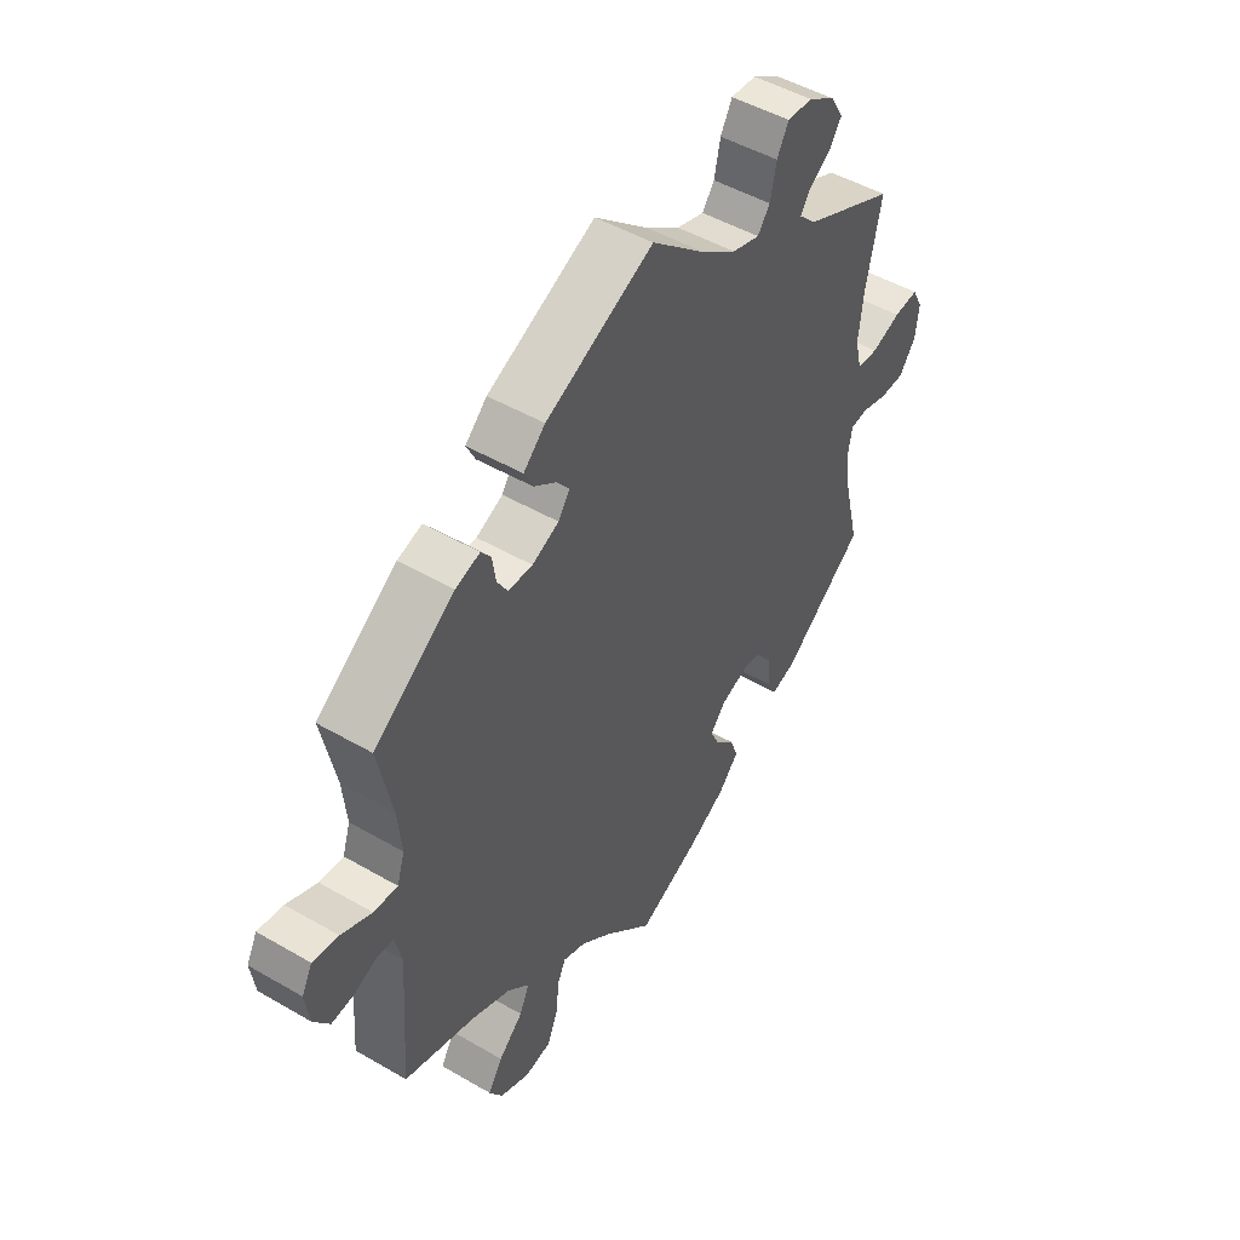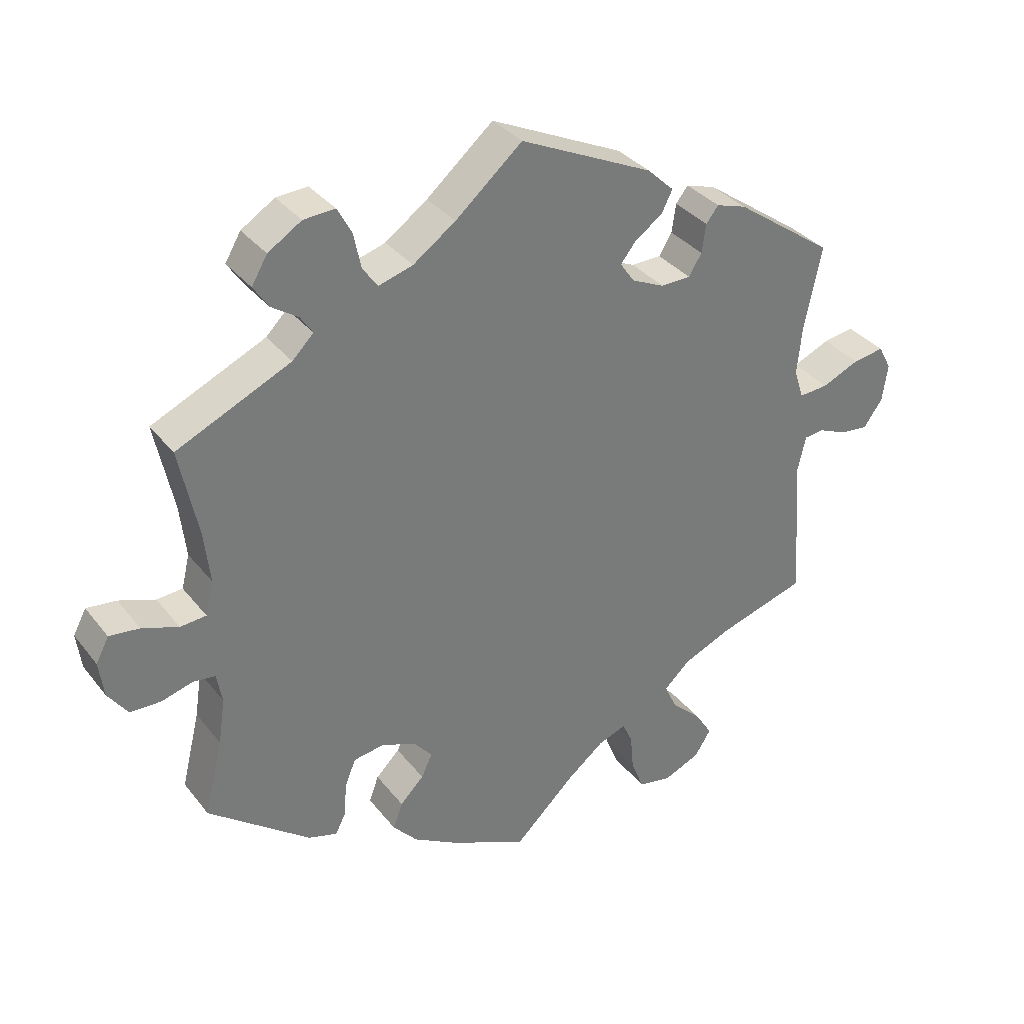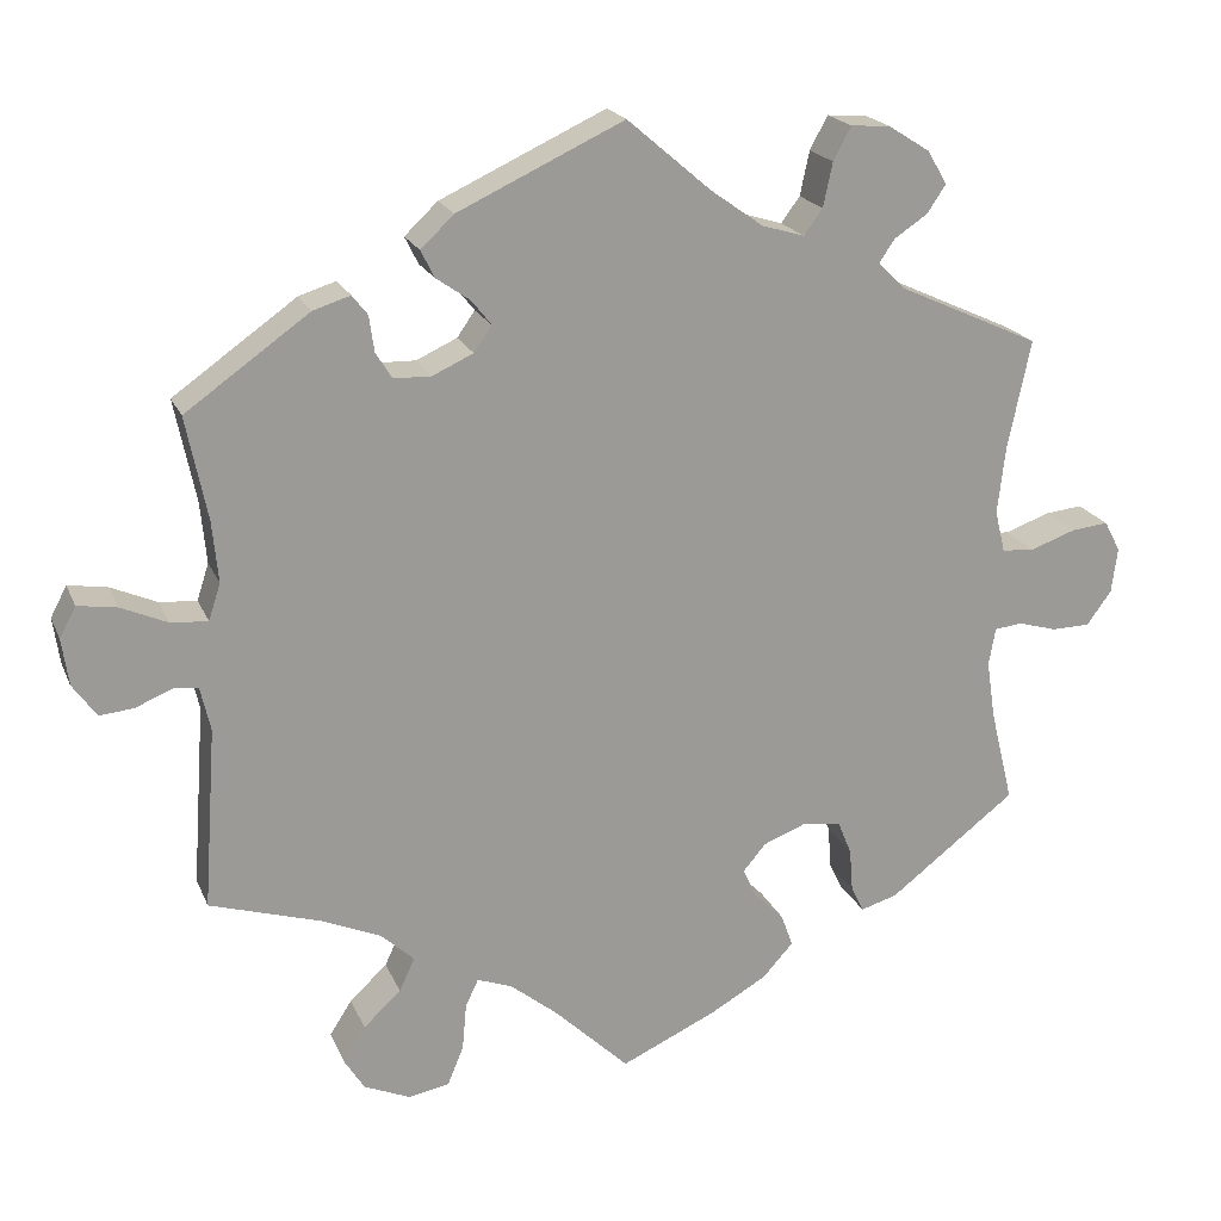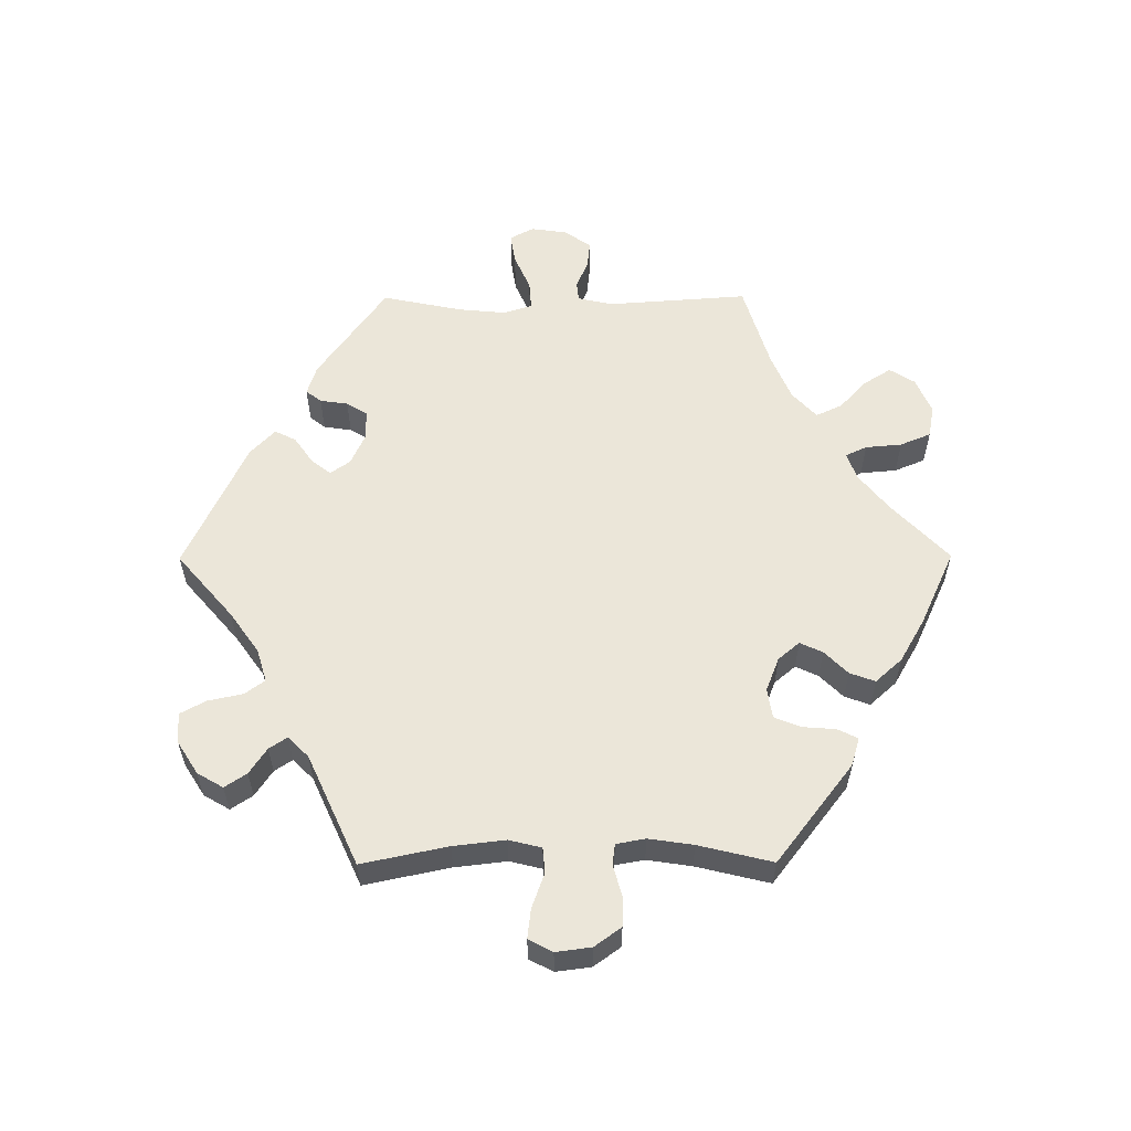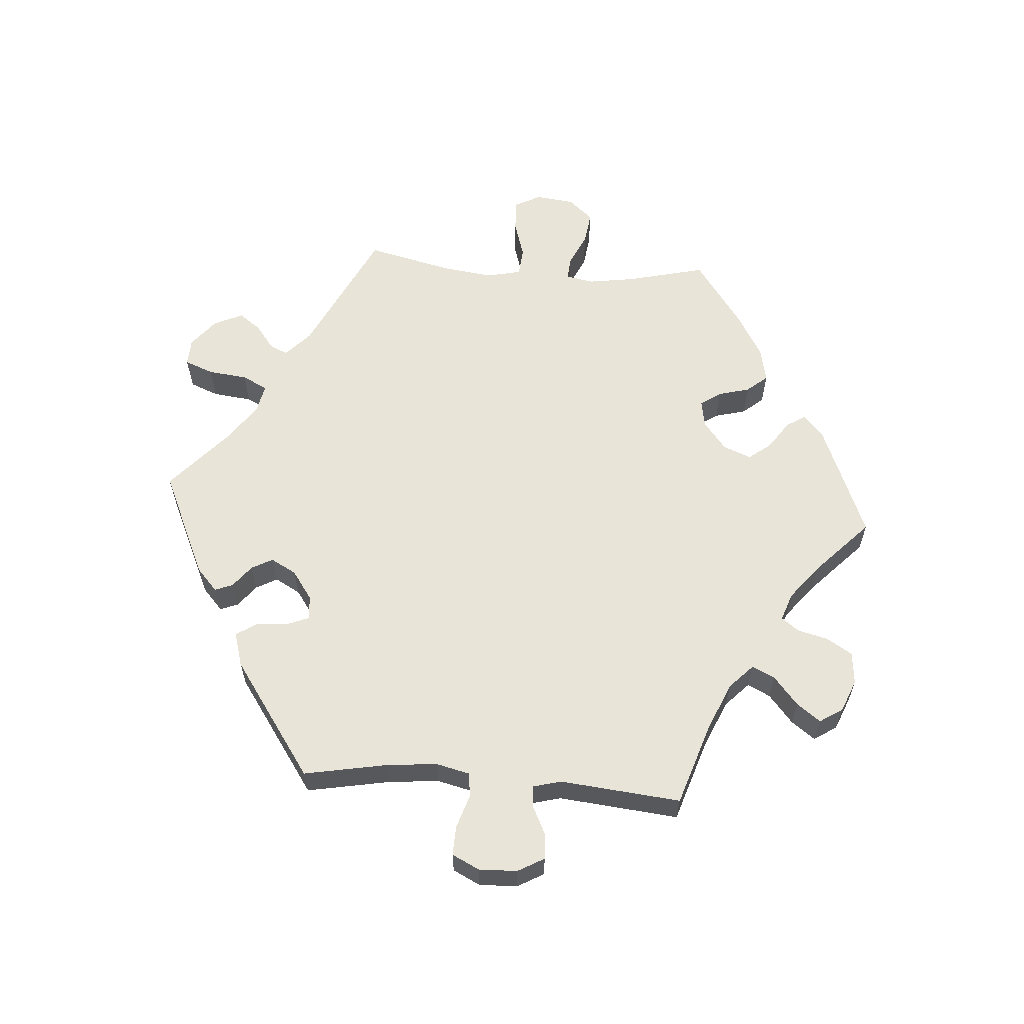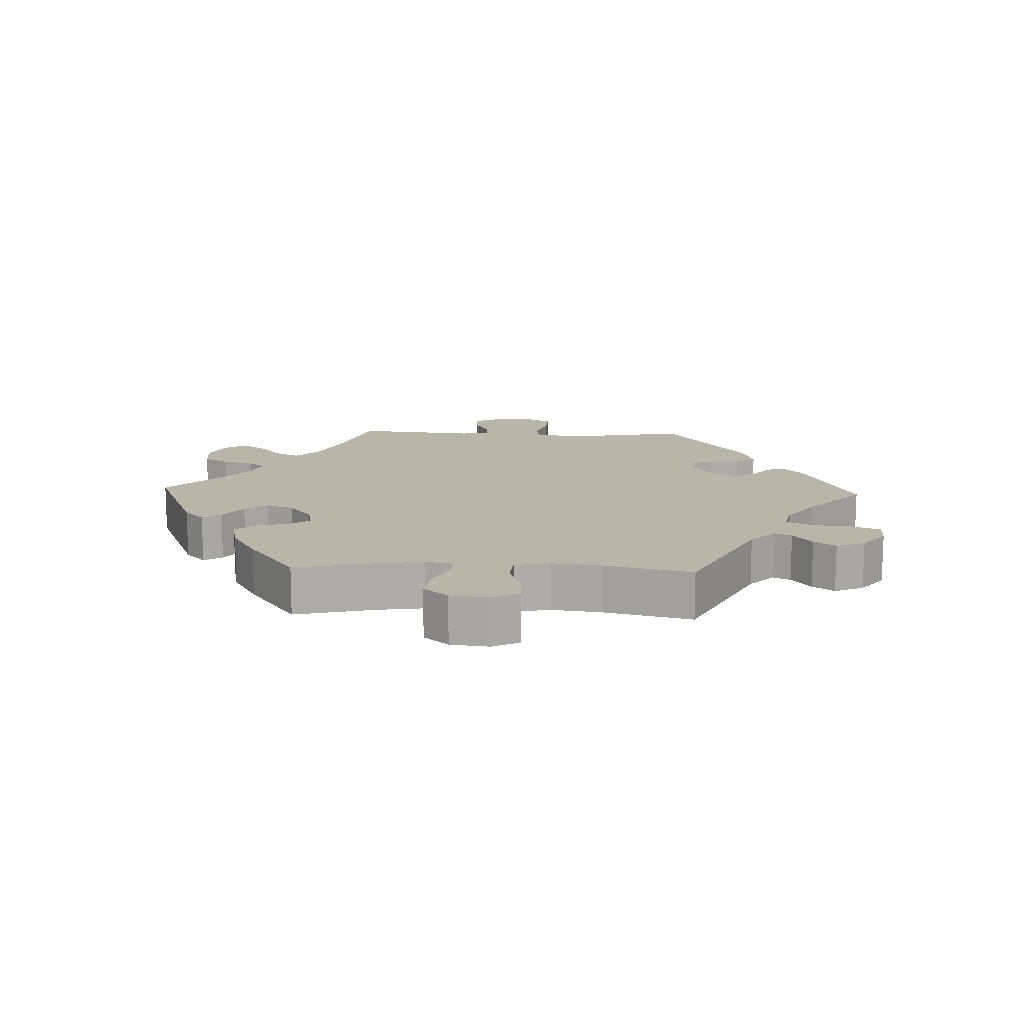
<metadata>
{"format":"obj","ext":"obj","renderer":"f3d","projection":"perspective","resolution":1024,"background":"white","views":[{"elev":48.2,"azim":-56.9,"up":"+Z"},{"elev":34.0,"azim":147.8,"up":"+Z"},{"elev":19.9,"azim":-18.1,"up":"+Z"},{"elev":57.6,"azim":89.7,"up":"+Y"},{"elev":60.6,"azim":34.3,"up":"+Y"},{"elev":13.6,"azim":-147.5,"up":"+Y"}]}
</metadata>
<code>
v 0.352 0.07 -0.403
v 0.309 0.07 -0.416
v 0.294 0.07 -0.386
v 0.29 0.07 -0.335
v 0.274 0.07 -0.296
v 0.229 0.07 -0.289
v 0.178 0.07 -0.309
v 0.151 0.07 -0.341
v 0.167 0.07 -0.375
v 0.202 0.07 -0.41
v 0.216 0.07 -0.448
v 0.18 0.07 -0.488
v 0.114 0.07 -0.526
v 0.001 0.07 -0.578
v -0.088 0.07 -0.493
v -0.143 0.07 -0.449
v -0.184 0.07 -0.434
v -0.199 0.07 -0.466
v -0.204 0.07 -0.521
v -0.223 0.07 -0.567
v -0.271 0.07 -0.576
v -0.325 0.07 -0.553
v -0.349 0.07 -0.515
v -0.323 0.07 -0.474
v -0.279 0.07 -0.433
v -0.261 0.07 -0.394
v -0.3 0.07 -0.358
v -0.371 0.07 -0.328
v -0.5 0.07 -0.289
v -0.485 0.07 -0.076
v -0.497 0.07 -0.024
v -0.526 0.07 -0.021
v -0.569 0.07 -0.039
v -0.609 0.07 -0.043
v -0.637 0.07 -0.004
v -0.645 0.07 0.051
v -0.626 0.07 0.087
v -0.58 0.07 0.08
v -0.525 0.07 0.056
v -0.482 0.07 0.053
v -0.468 0.07 0.096
v -0.475 0.07 0.168
v -0.5 0.07 0.289
v -0.355 0.07 0.392
v -0.311 0.07 0.406
v -0.293 0.07 0.383
v -0.287 0.07 0.341
v -0.268 0.07 0.31
v -0.224 0.07 0.309
v -0.176 0.07 0.331
v -0.155 0.07 0.361
v -0.178 0.07 0.39
v -0.218 0.07 0.418
v -0.234 0.07 0.45
v -0.195 0.07 0.487
v 0 0.07 0.578
v 0.098 0.07 0.494
v 0.16 0.07 0.45
v 0.21 0.07 0.435
v 0.232 0.07 0.465
v 0.243 0.07 0.517
v 0.264 0.07 0.556
v 0.31 0.07 0.553
v 0.359 0.07 0.522
v 0.382 0.07 0.483
v 0.36 0.07 0.45
v 0.321 0.07 0.424
v 0.303 0.07 0.397
v 0.334 0.07 0.366
v 0.501 0.07 0.29
v 0.474 0.07 0.161
v 0.465 0.07 0.083
v 0.477 0.07 0.034
v 0.515 0.07 0.031
v 0.568 0.07 0.05
v 0.612 0.07 0.055
v 0.631 0.07 0.019
v 0.624 0.07 -0.034
v 0.595 0.07 -0.074
v 0.55 0.07 -0.075
v 0.504 0.07 -0.062
v 0.472 0.07 -0.066
v 0.464 0.07 -0.11
v 0.474 0.07 -0.177
v 0.501 0.07 -0.288
v 0.352 0 -0.403
v 0.309 0 -0.416
v 0.294 0 -0.386
v 0.29 0 -0.335
v 0.274 0 -0.296
v 0.229 0 -0.289
v 0.178 0 -0.309
v 0.151 0 -0.341
v 0.167 0 -0.375
v 0.202 0 -0.41
v 0.216 0 -0.448
v 0.18 0 -0.488
v 0.114 0 -0.526
v 0.001 0 -0.578
v -0.088 0 -0.493
v -0.143 0 -0.449
v -0.184 0 -0.434
v -0.199 0 -0.466
v -0.204 0 -0.521
v -0.223 0 -0.567
v -0.271 0 -0.576
v -0.325 0 -0.553
v -0.349 0 -0.515
v -0.323 0 -0.474
v -0.279 0 -0.433
v -0.261 0 -0.394
v -0.3 0 -0.358
v -0.371 0 -0.328
v -0.5 0 -0.289
v -0.485 0 -0.076
v -0.497 0 -0.024
v -0.526 0 -0.021
v -0.569 0 -0.039
v -0.609 0 -0.043
v -0.637 0 -0.004
v -0.645 0 0.051
v -0.626 0 0.087
v -0.58 0 0.08
v -0.525 0 0.056
v -0.482 0 0.053
v -0.468 0 0.096
v -0.475 0 0.168
v -0.5 0 0.289
v -0.355 0 0.392
v -0.311 0 0.406
v -0.293 0 0.383
v -0.287 0 0.341
v -0.268 0 0.31
v -0.224 0 0.309
v -0.176 0 0.331
v -0.155 0 0.361
v -0.178 0 0.39
v -0.218 0 0.418
v -0.234 0 0.45
v -0.195 0 0.487
v 0 0 0.578
v 0.098 0 0.494
v 0.16 0 0.45
v 0.21 0 0.435
v 0.232 0 0.465
v 0.243 0 0.517
v 0.264 0 0.556
v 0.31 0 0.553
v 0.359 0 0.522
v 0.382 0 0.483
v 0.36 0 0.45
v 0.321 0 0.424
v 0.303 0 0.397
v 0.334 0 0.366
v 0.501 0 0.29
v 0.474 0 0.161
v 0.465 0 0.083
v 0.477 0 0.034
v 0.515 0 0.031
v 0.568 0 0.05
v 0.612 0 0.055
v 0.631 0 0.019
v 0.624 0 -0.034
v 0.595 0 -0.074
v 0.55 0 -0.075
v 0.504 0 -0.062
v 0.472 0 -0.066
v 0.464 0 -0.11
v 0.474 0 -0.177
v 0.501 0 -0.288
f 84 85 1 2
f 83 84 2 3
f 82 83 3 4
f 78 79 80 81
f 78 81 82
f 77 78 82
f 74 75 76 77
f 73 74 77 82
f 72 73 82 4
f 69 70 71
f 68 69 71 72
f 64 65 66 67
f 64 67 68
f 63 64 68
f 60 61 62 63
f 59 60 63 68
f 58 59 68 72
f 54 55 56 57
f 52 53 54 57
f 51 52 57 58
f 50 51 58 72
f 44 45 46 47
f 42 43 44 47
f 41 42 47 48
f 40 41 48 49
f 36 37 38 39
f 36 39 40
f 35 36 40
f 32 33 34 35
f 31 32 35 40
f 30 31 40 49
f 28 29 30 49
f 22 23 24 25
f 22 25 26
f 21 22 26
f 18 19 20 21
f 17 18 21 26
f 16 17 26 27
f 12 13 14 15
f 12 15 16
f 9 10 11 12
f 8 9 12 16
f 7 8 16 27
f 72 4 5
f 72 5 6
f 28 49 50 72
f 27 28 72
f 6 7 27 72
f 87 86 170 169
f 88 87 169 168
f 89 88 168 167
f 166 165 164 163
f 167 166 163
f 167 163 162
f 162 161 160 159
f 167 162 159 158
f 89 167 158 157
f 156 155 154
f 157 156 154 153
f 152 151 150 149
f 153 152 149
f 153 149 148
f 148 147 146 145
f 153 148 145 144
f 157 153 144 143
f 142 141 140 139
f 142 139 138 137
f 143 142 137 136
f 157 143 136 135
f 132 131 130 129
f 132 129 128 127
f 133 132 127 126
f 134 133 126 125
f 124 123 122 121
f 125 124 121
f 125 121 120
f 120 119 118 117
f 125 120 117 116
f 134 125 116 115
f 134 115 114 113
f 110 109 108 107
f 111 110 107
f 111 107 106
f 106 105 104 103
f 111 106 103 102
f 112 111 102 101
f 100 99 98 97
f 101 100 97
f 97 96 95 94
f 101 97 94 93
f 112 101 93 92
f 90 89 157
f 91 90 157
f 157 135 134 113
f 157 113 112
f 157 112 92 91
f 1 86 87 2
f 2 87 88 3
f 3 88 89 4
f 4 89 90 5
f 5 90 91 6
f 6 91 92 7
f 7 92 93 8
f 8 93 94 9
f 9 94 95 10
f 10 95 96 11
f 11 96 97 12
f 12 97 98 13
f 13 98 99 14
f 14 99 100 15
f 15 100 101 16
f 16 101 102 17
f 17 102 103 18
f 18 103 104 19
f 19 104 105 20
f 20 105 106 21
f 21 106 107 22
f 22 107 108 23
f 23 108 109 24
f 24 109 110 25
f 25 110 111 26
f 26 111 112 27
f 27 112 113 28
f 28 113 114 29
f 29 114 115 30
f 30 115 116 31
f 31 116 117 32
f 32 117 118 33
f 33 118 119 34
f 34 119 120 35
f 35 120 121 36
f 36 121 122 37
f 37 122 123 38
f 38 123 124 39
f 39 124 125 40
f 40 125 126 41
f 41 126 127 42
f 42 127 128 43
f 43 128 129 44
f 44 129 130 45
f 45 130 131 46
f 46 131 132 47
f 47 132 133 48
f 48 133 134 49
f 49 134 135 50
f 50 135 136 51
f 51 136 137 52
f 52 137 138 53
f 53 138 139 54
f 54 139 140 55
f 55 140 141 56
f 56 141 142 57
f 57 142 143 58
f 58 143 144 59
f 59 144 145 60
f 60 145 146 61
f 61 146 147 62
f 62 147 148 63
f 63 148 149 64
f 64 149 150 65
f 65 150 151 66
f 66 151 152 67
f 67 152 153 68
f 68 153 154 69
f 69 154 155 70
f 70 155 156 71
f 71 156 157 72
f 72 157 158 73
f 73 158 159 74
f 74 159 160 75
f 75 160 161 76
f 76 161 162 77
f 77 162 163 78
f 78 163 164 79
f 79 164 165 80
f 80 165 166 81
f 81 166 167 82
f 82 167 168 83
f 83 168 169 84
f 84 169 170 85
f 85 170 86 1

</code>
